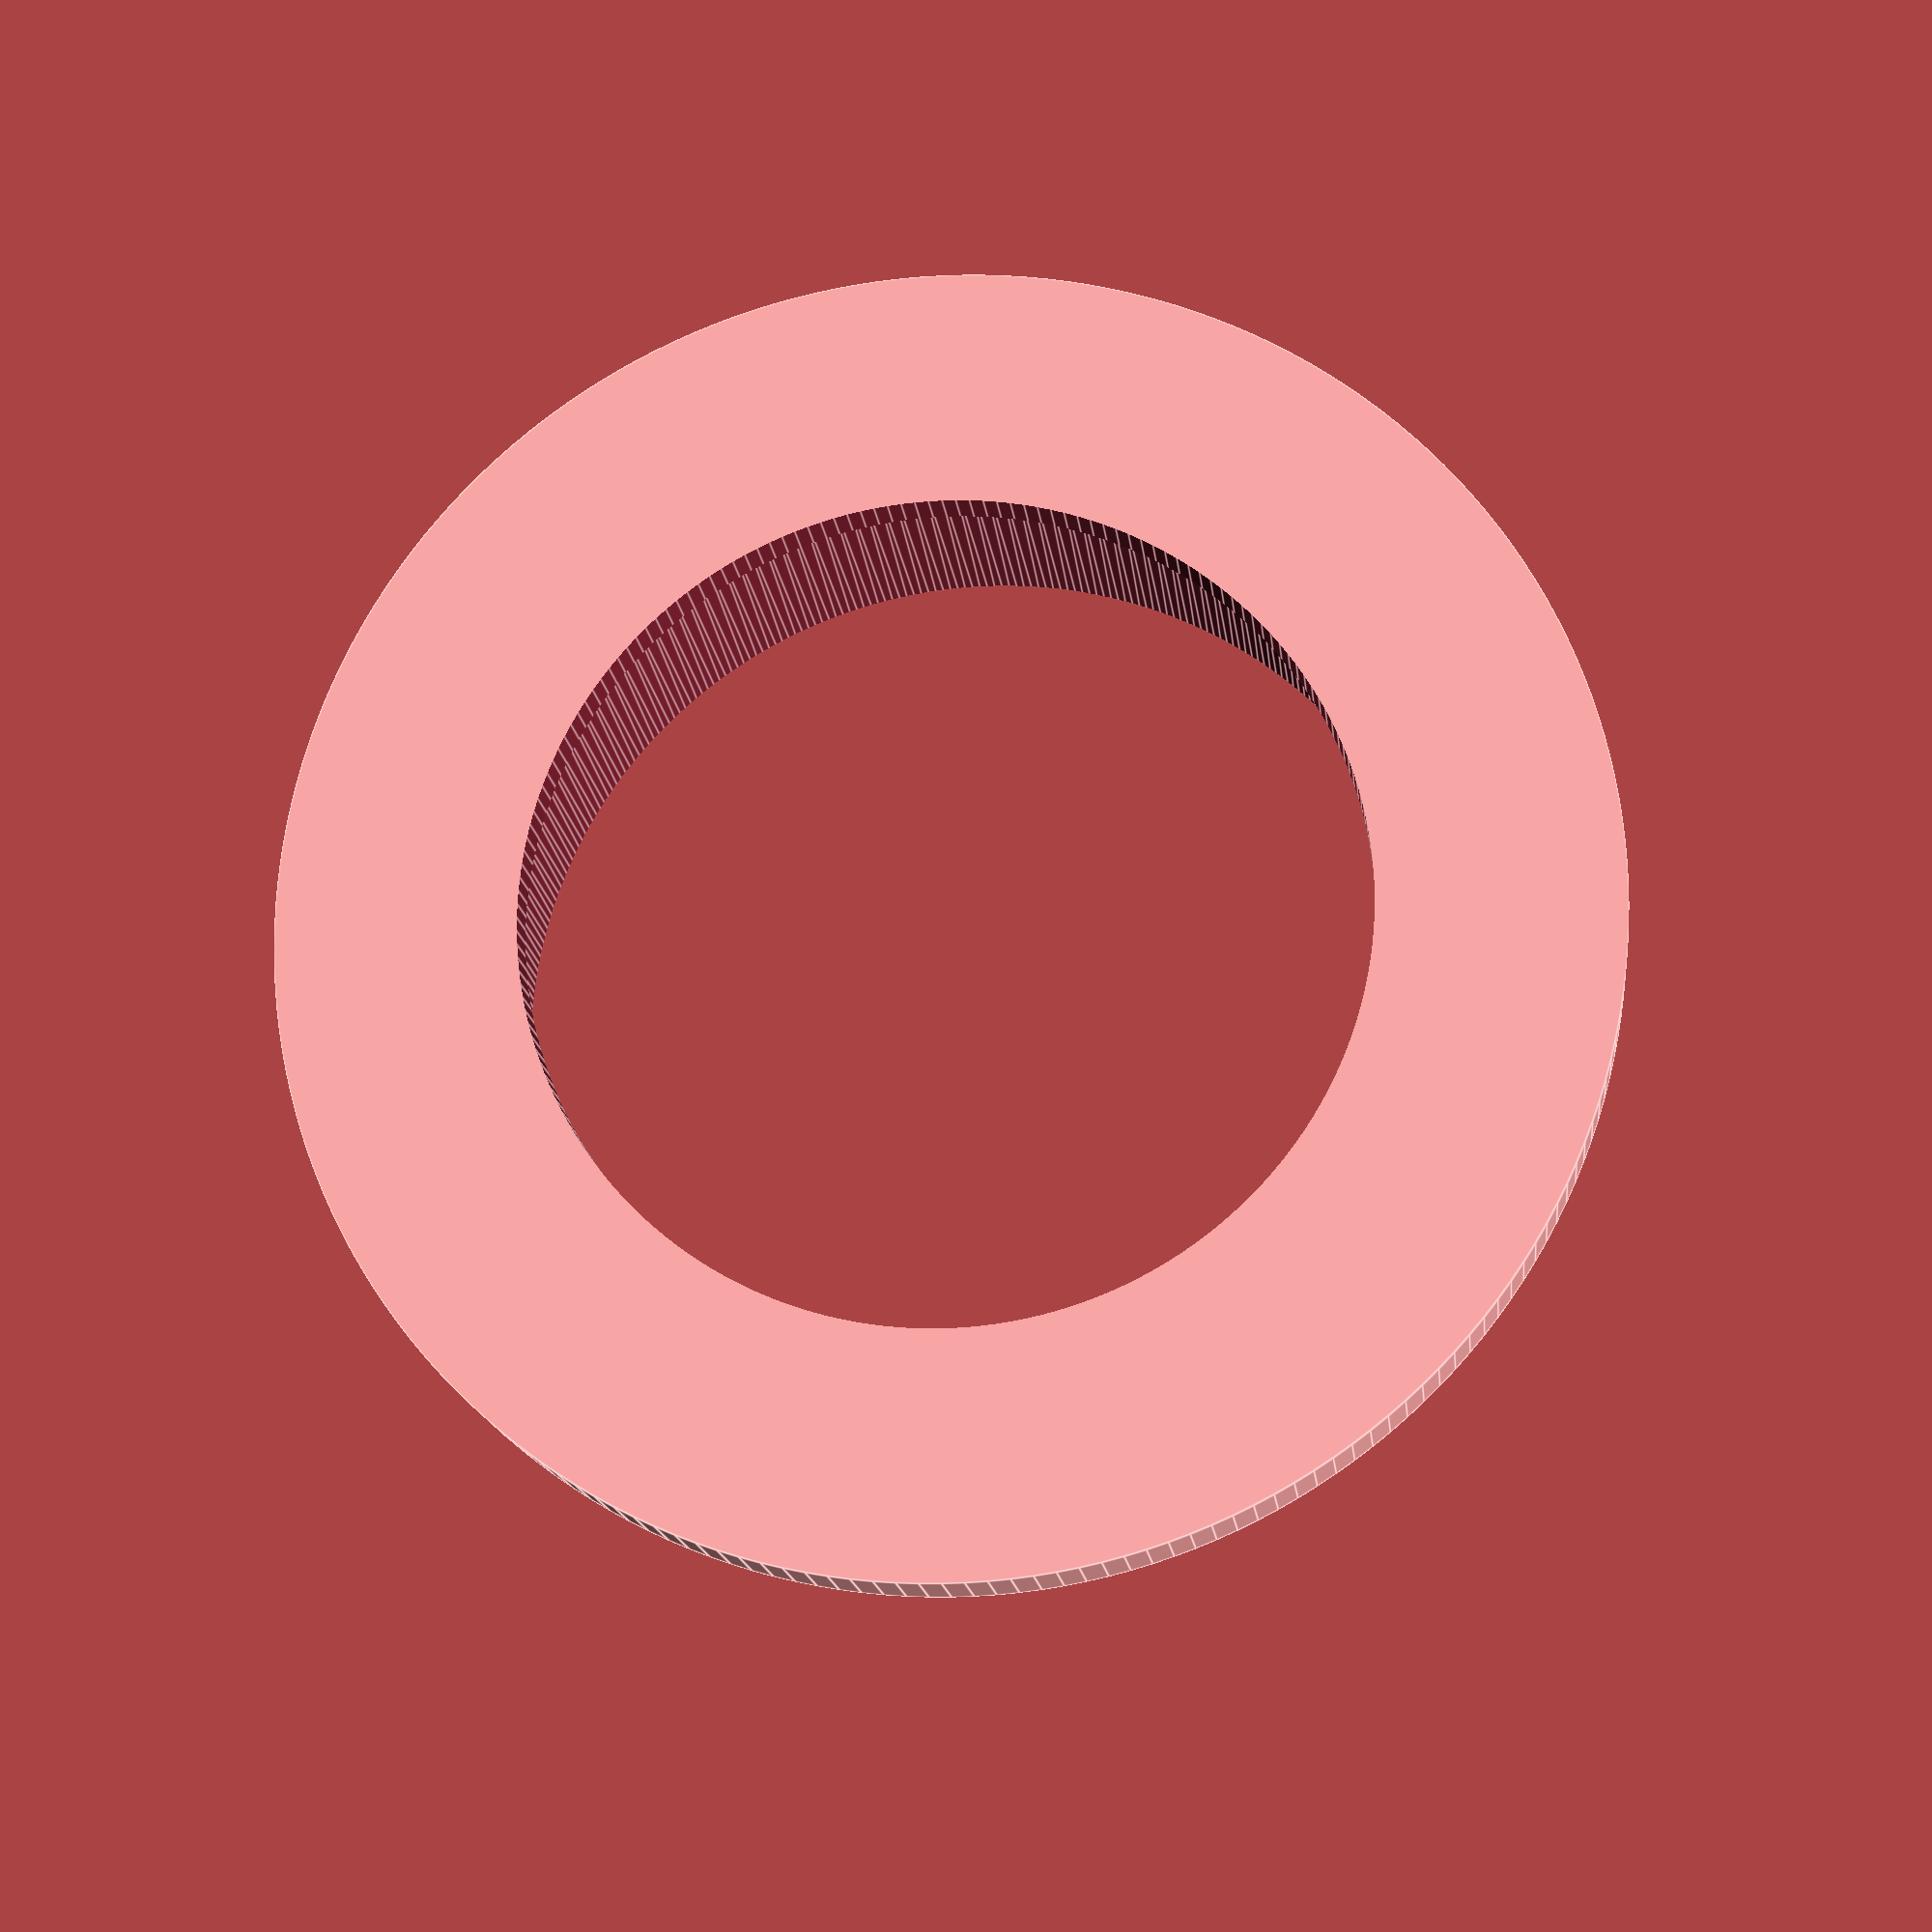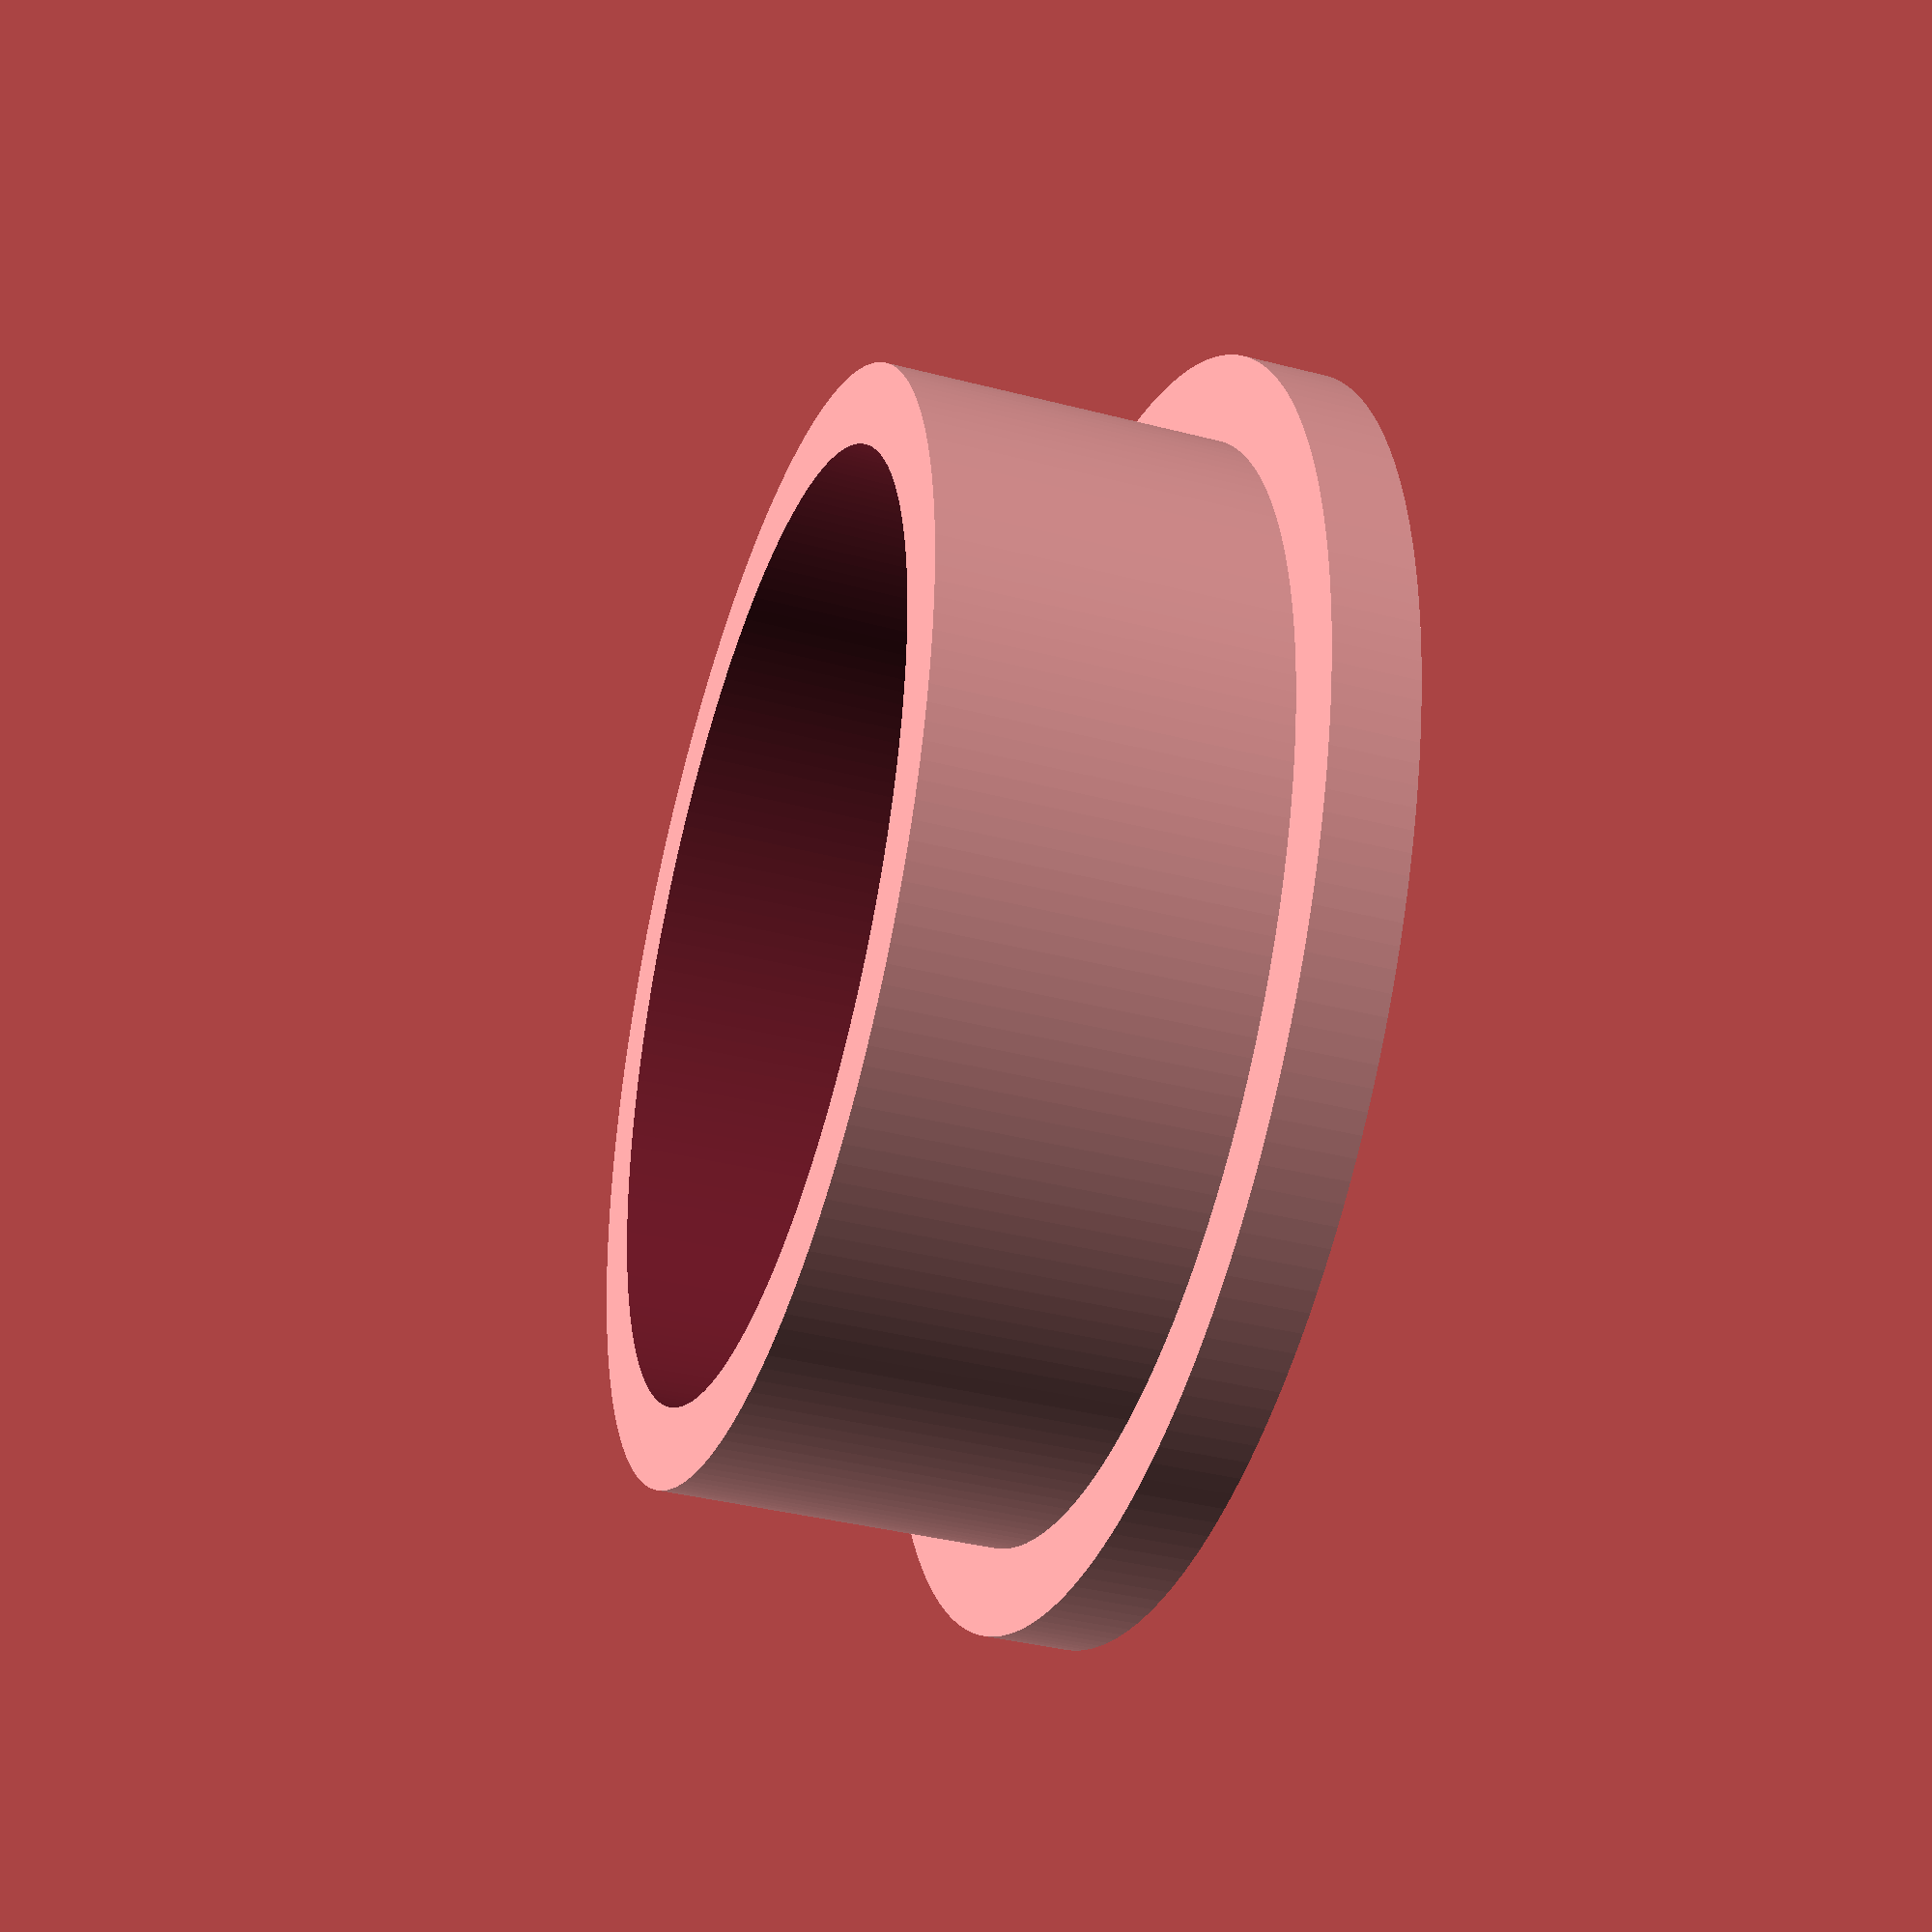
<openscad>
// bearing for chinese "wonderful wire cable" filament spindles

$fn=192;
nothing=.00001;
difference()
{
	union ()
	{
        // %cylinder(10, 21.7, 22.7, center=true);
        // %translate ([0,0,-8])cylinder(3, 30, 30);
		cylinder(r=26/2, h=8, center=true);
		translate([0, 0, -5-nothing]) cylinder(r=30/2, h=2, center=true);
	}
    // %translate ([0,0,-7.5]) cylinder (15,11.5,11.5);
	translate([0, 0, 4]) cylinder(r1=22/2, r2=22.5/2, h=18, center=true);
	cylinder(r=19/2, h=20, center=true);
}
</openscad>
<views>
elev=195.8 azim=78.8 roll=353.9 proj=p view=edges
elev=37.6 azim=111.5 roll=71.6 proj=p view=solid
</views>
